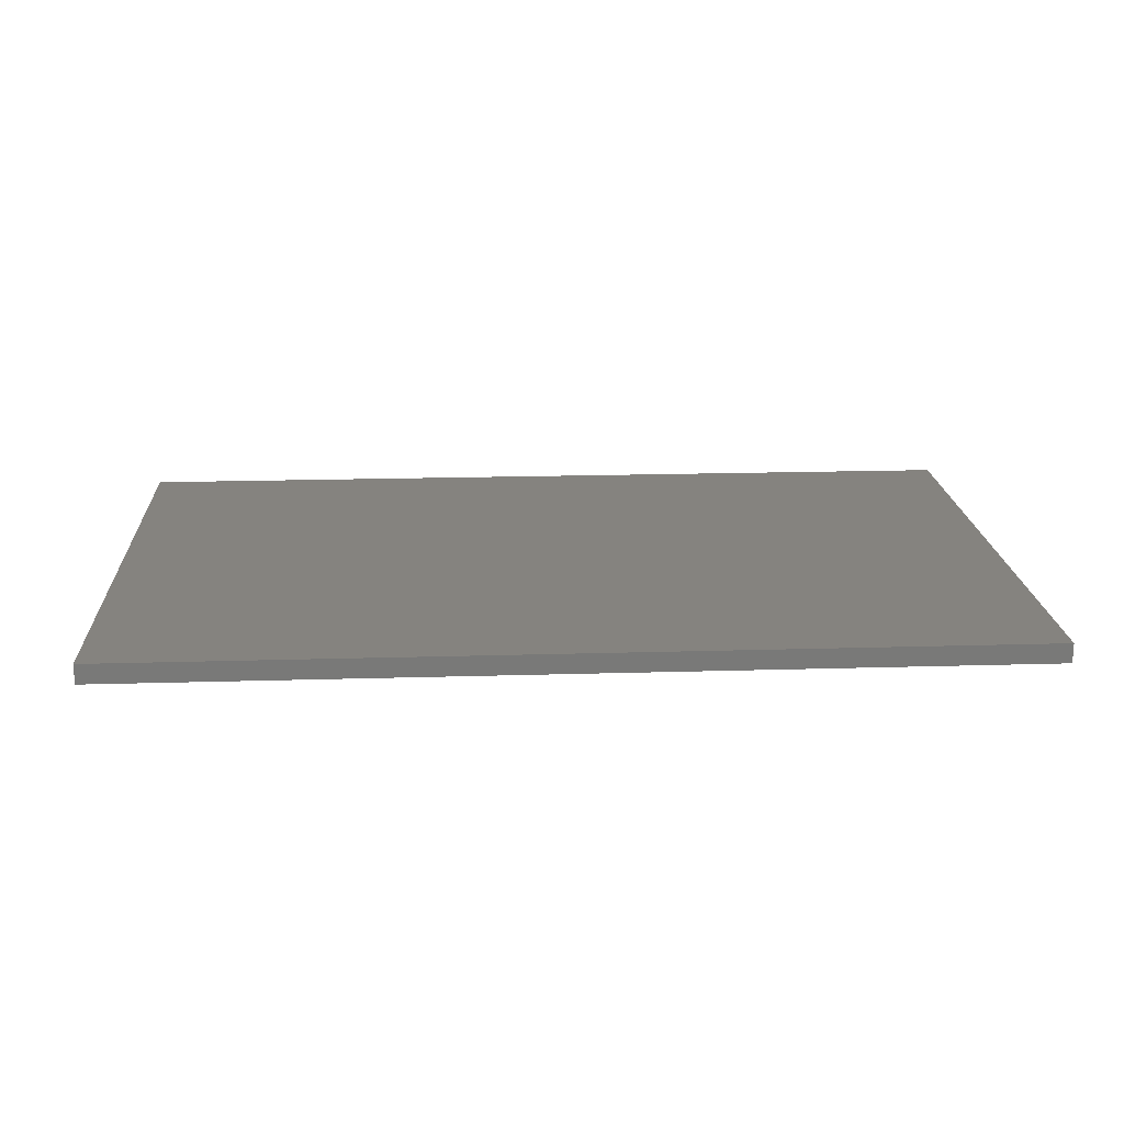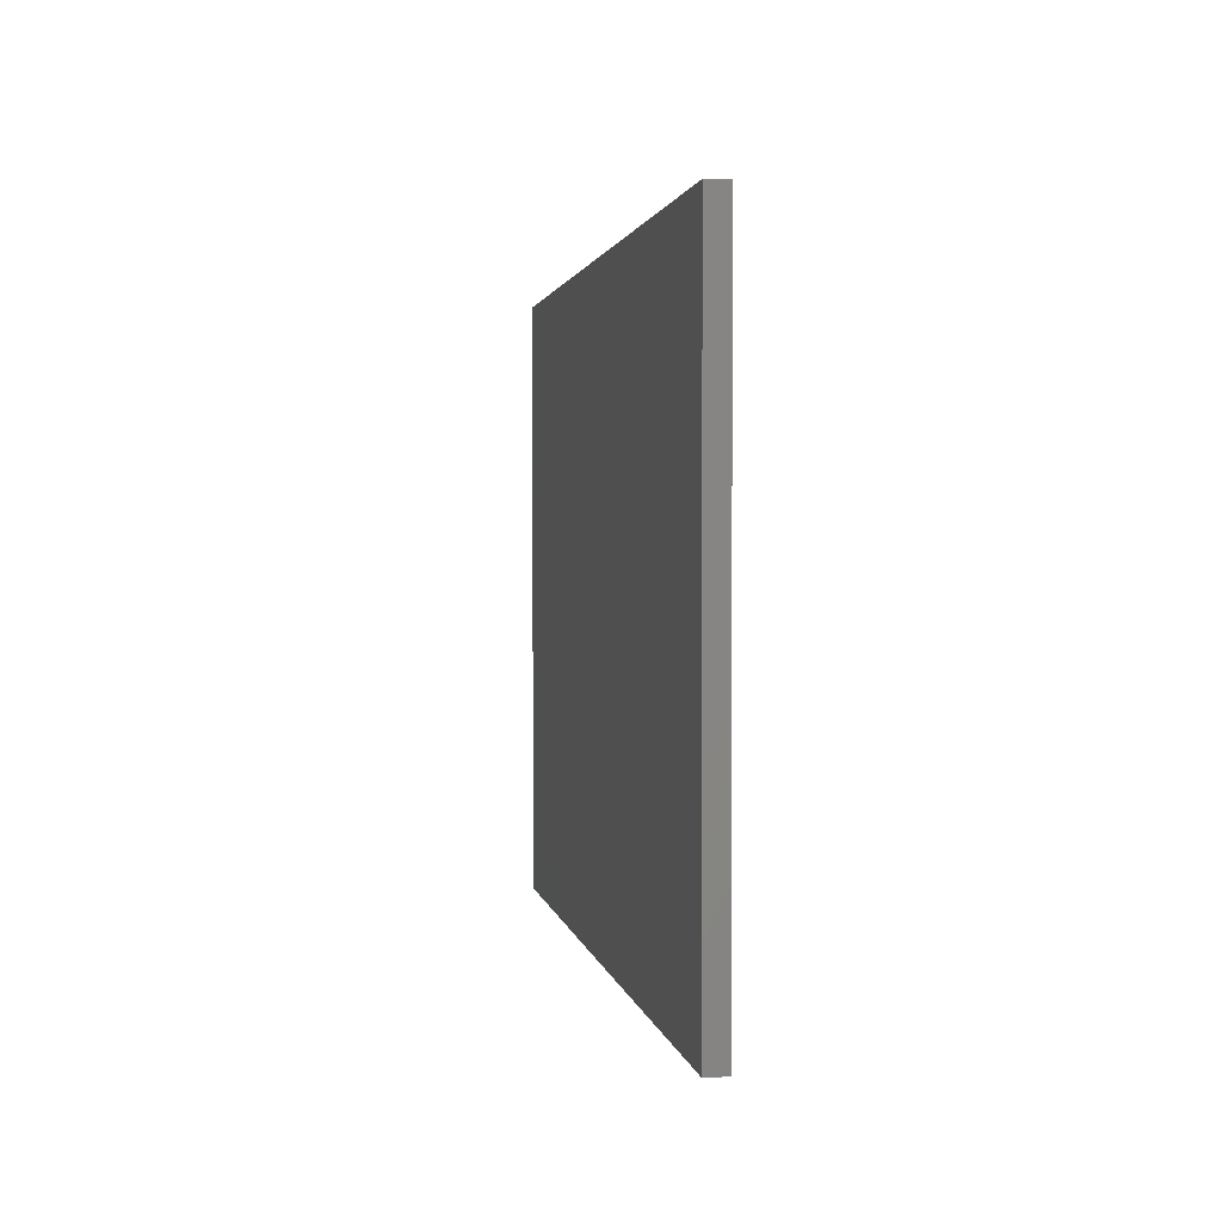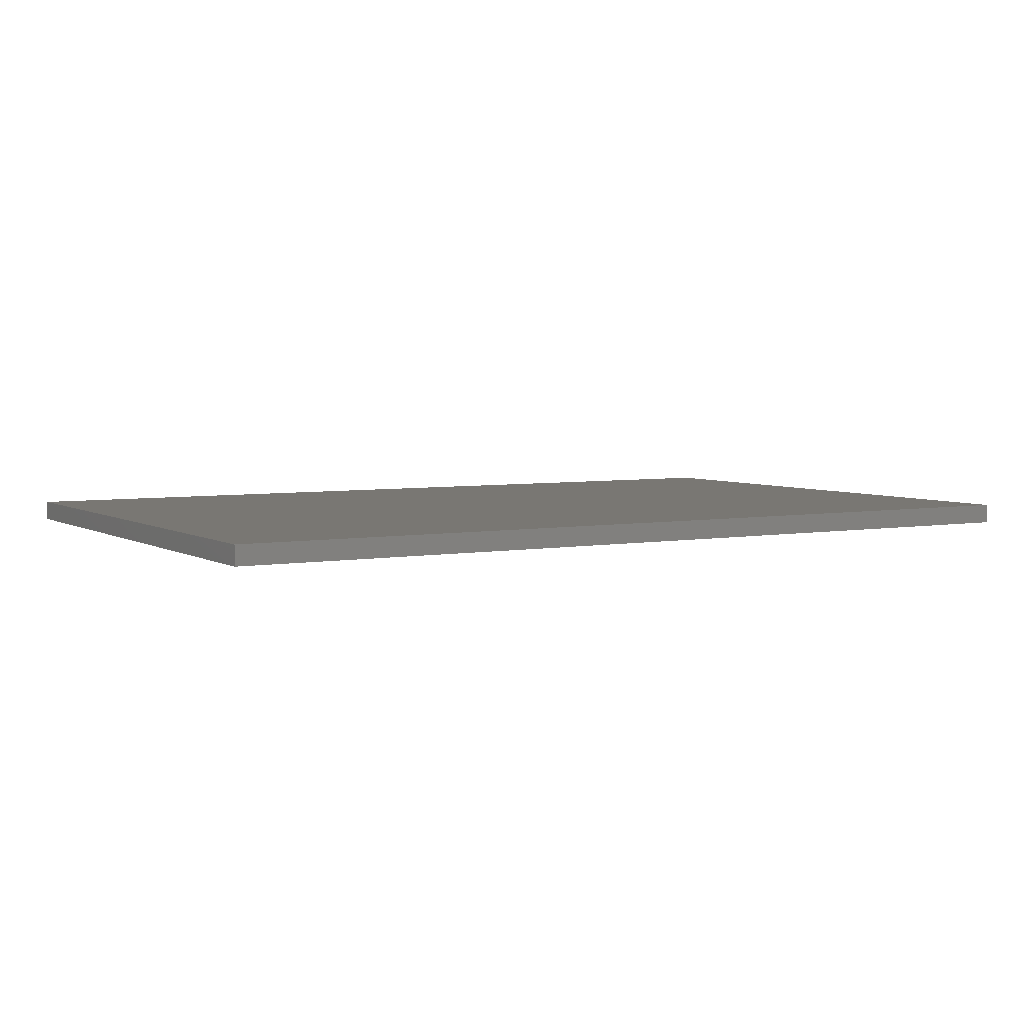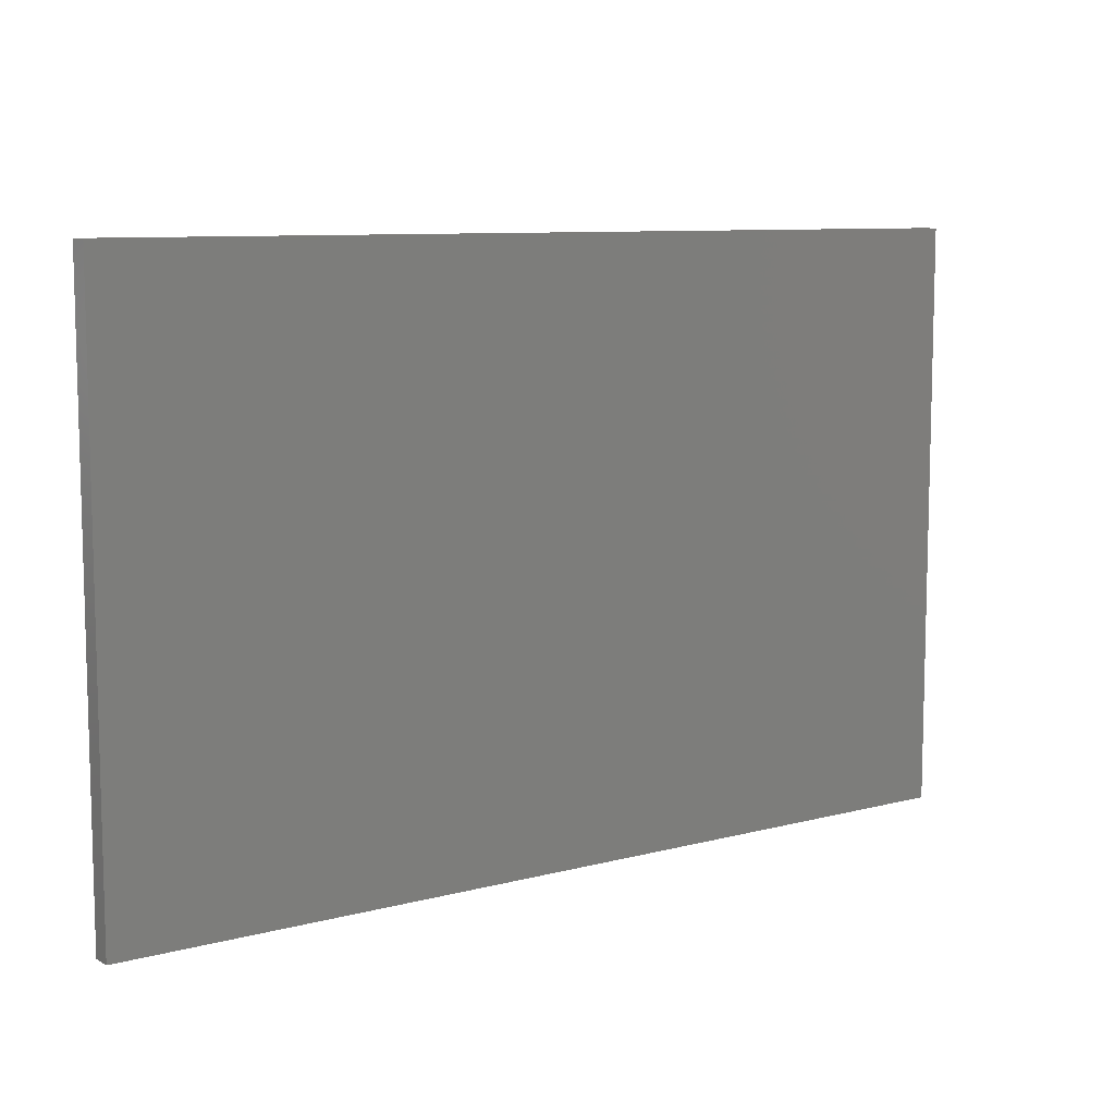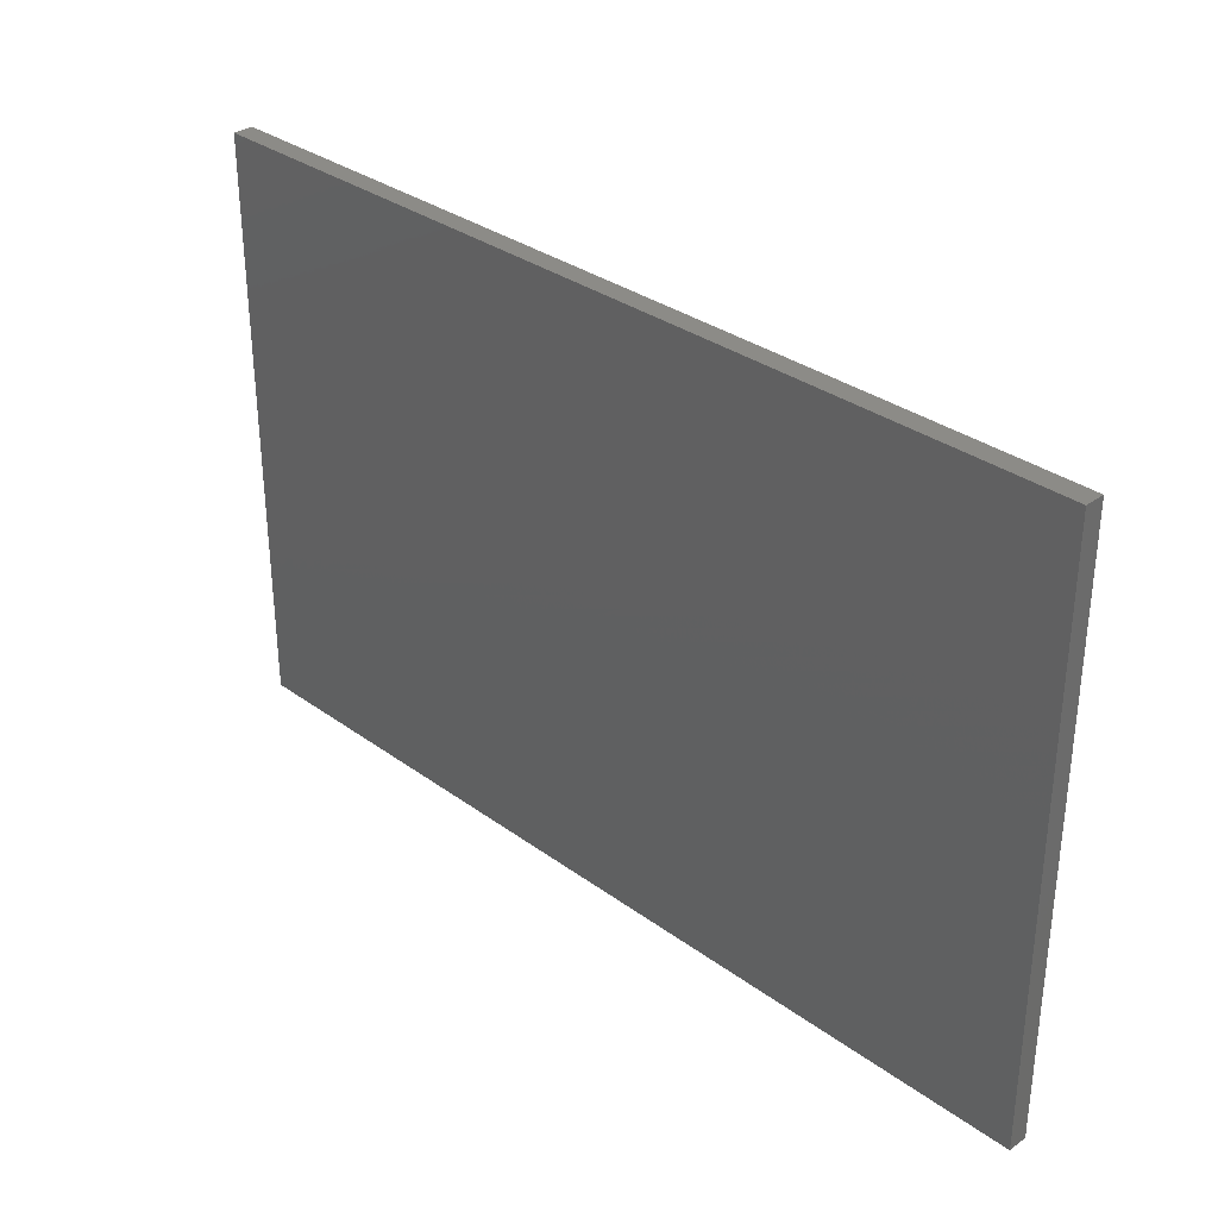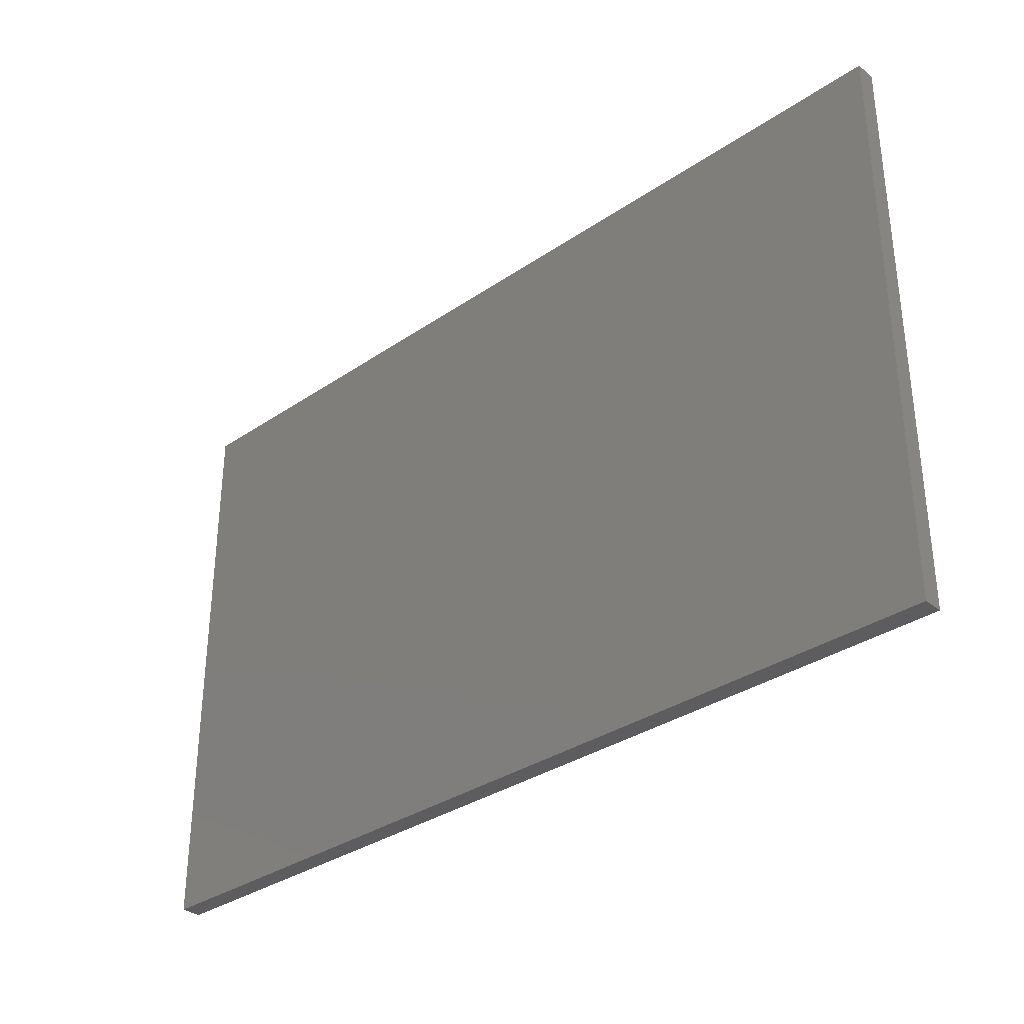
<metadata>
{"format":"stl","ext":"stl","renderer":"f3d","projection":"perspective","resolution":1024,"background":"white","views":[{"elev":18.5,"azim":-3.3,"up":"+Y"},{"elev":1.6,"azim":-98.7,"up":"+Z"},{"elev":4.6,"azim":149.7,"up":"+Y"},{"elev":9.0,"azim":144.7,"up":"+Z"},{"elev":32.6,"azim":-134.8,"up":"+Z"},{"elev":-33.2,"azim":-136.9,"up":"+Z"}]}
</metadata>
<code>
# stl→obj: 8 verts, 12 faces
v 0.6177 -0.09379 -0.4186
v -0.6371 -0.09379 -0.4186
v -0.6371 -0.09379 0.3861
v 0.6177 -0.09379 0.3861
v -0.6371 -0.1211 -0.4186
v 0.6177 -0.1211 -0.4186
v -0.6371 -0.1211 0.3861
v 0.6177 -0.1211 0.3861
f 1 2 3
f 1 3 4
f 5 2 1
f 5 1 6
f 5 7 3
f 5 3 2
f 8 7 5
f 8 5 6
f 8 6 1
f 8 1 4
f 8 4 3
f 8 3 7

</code>
